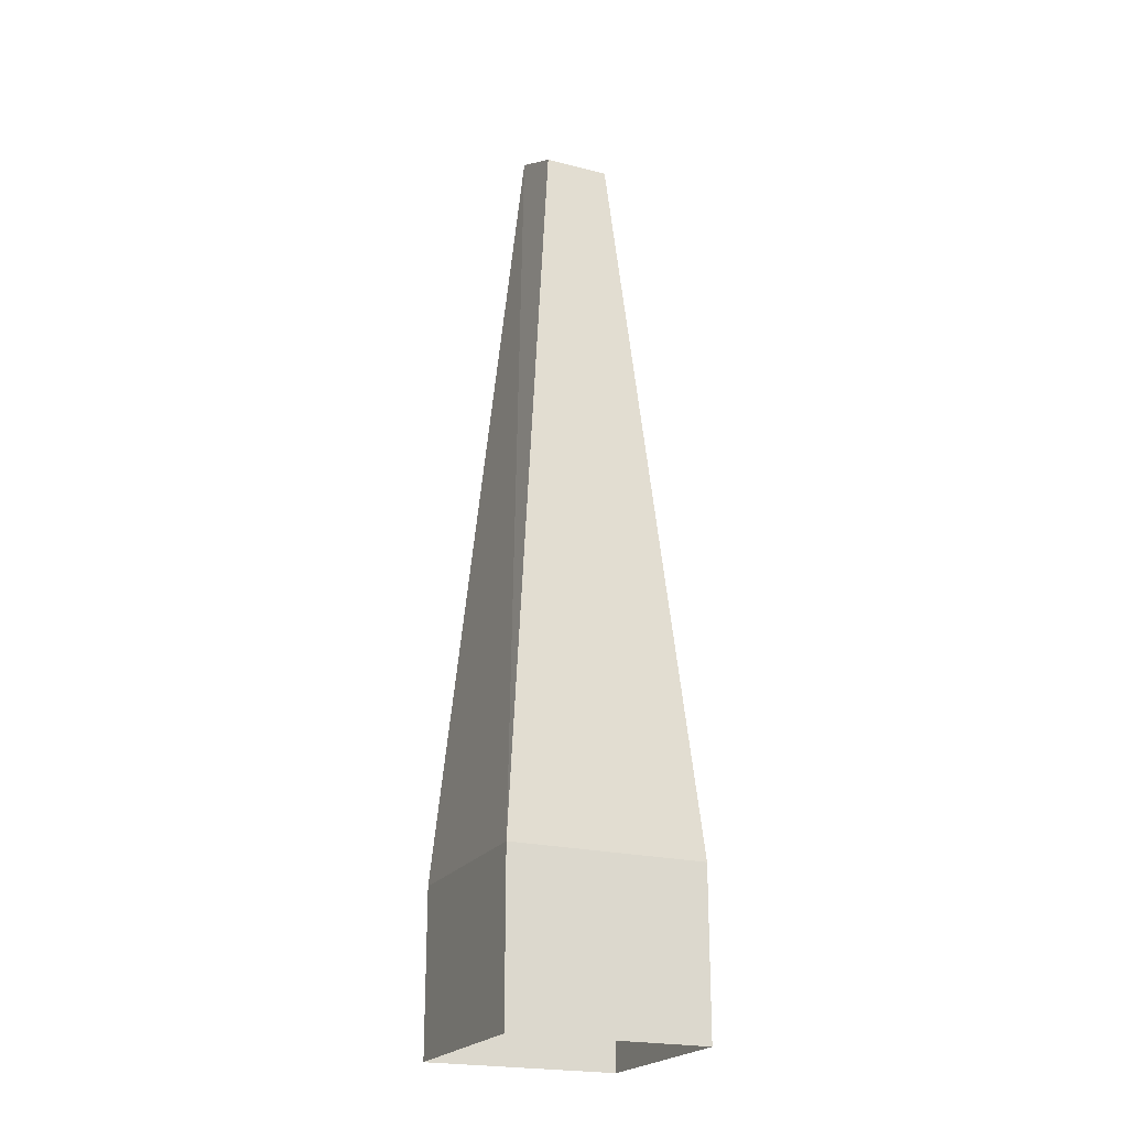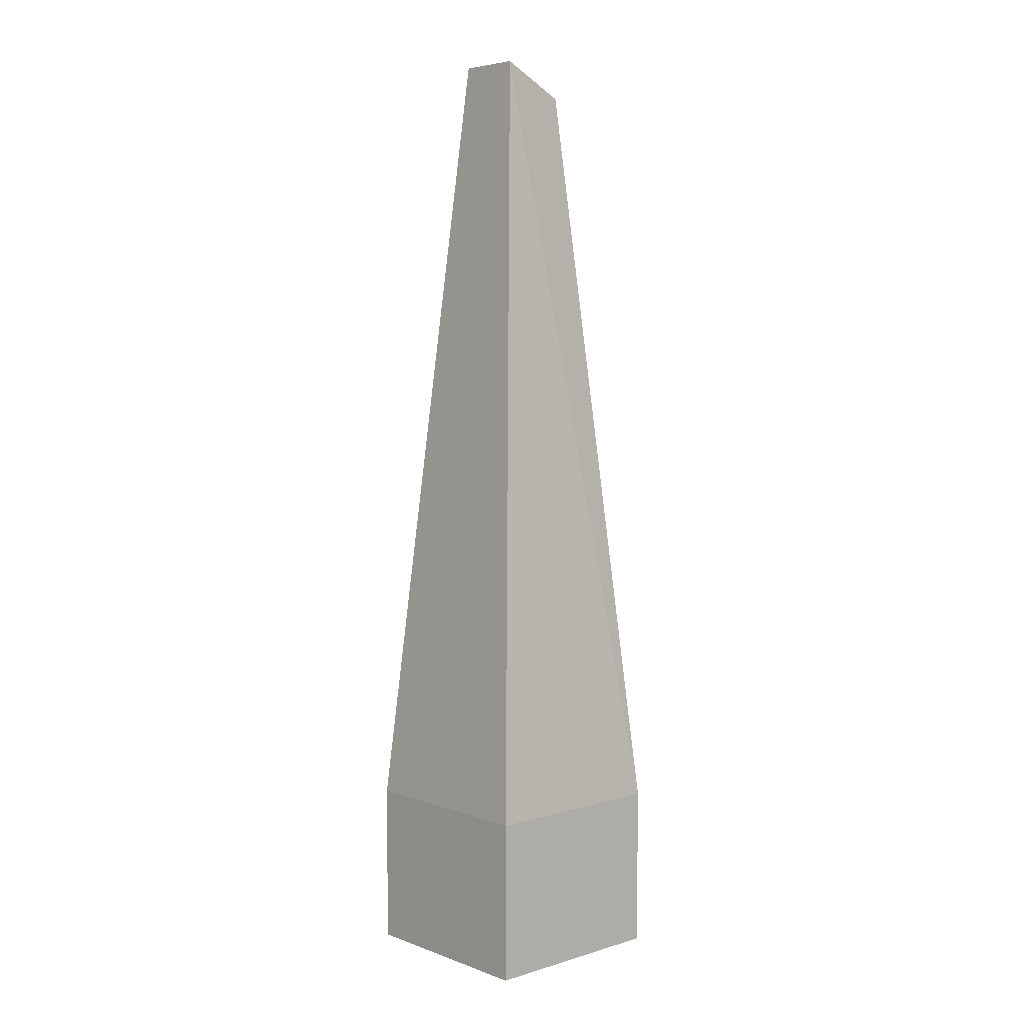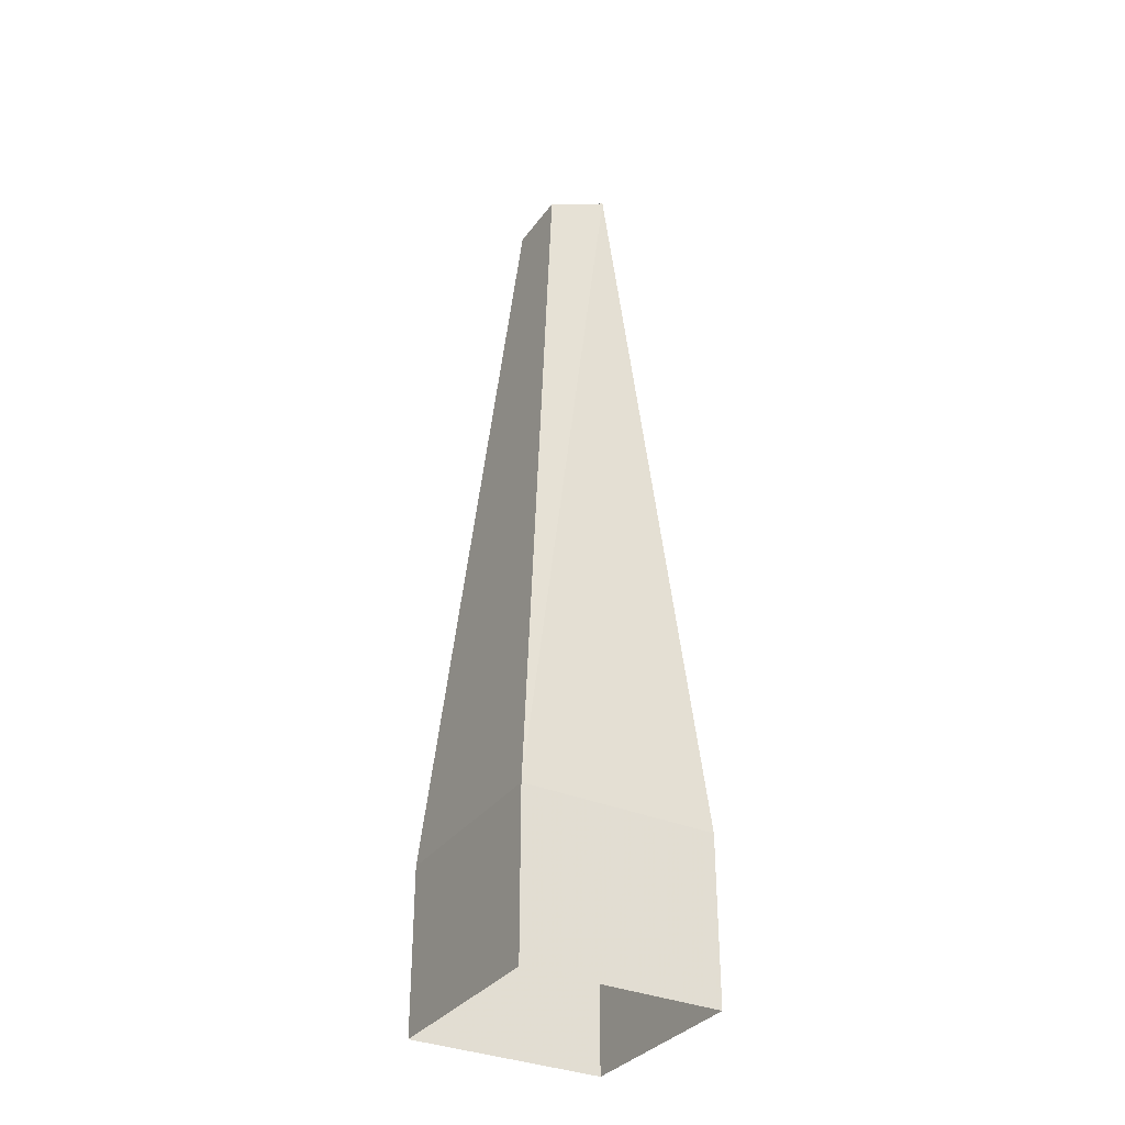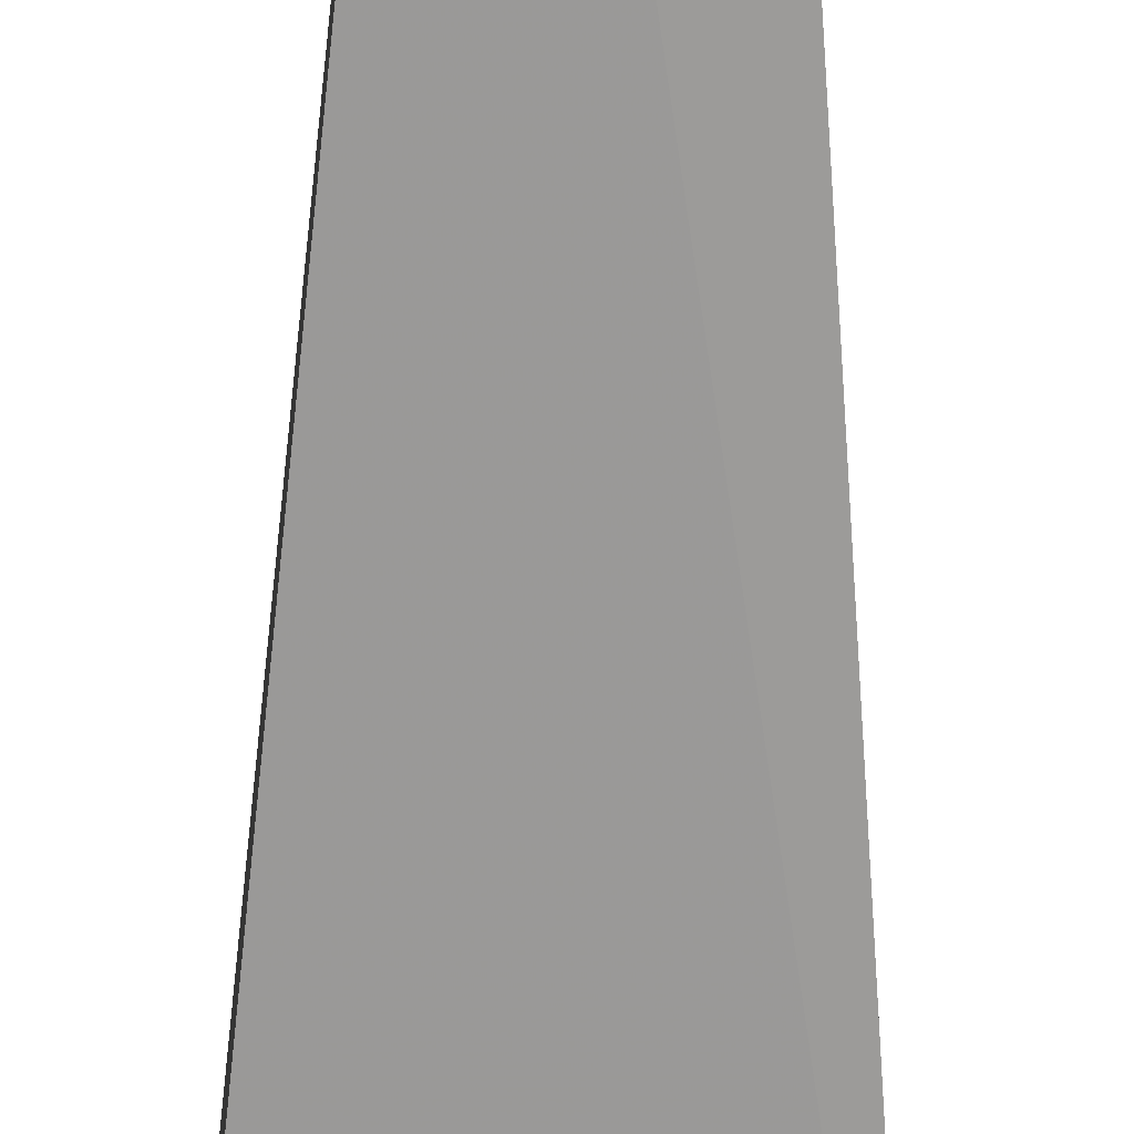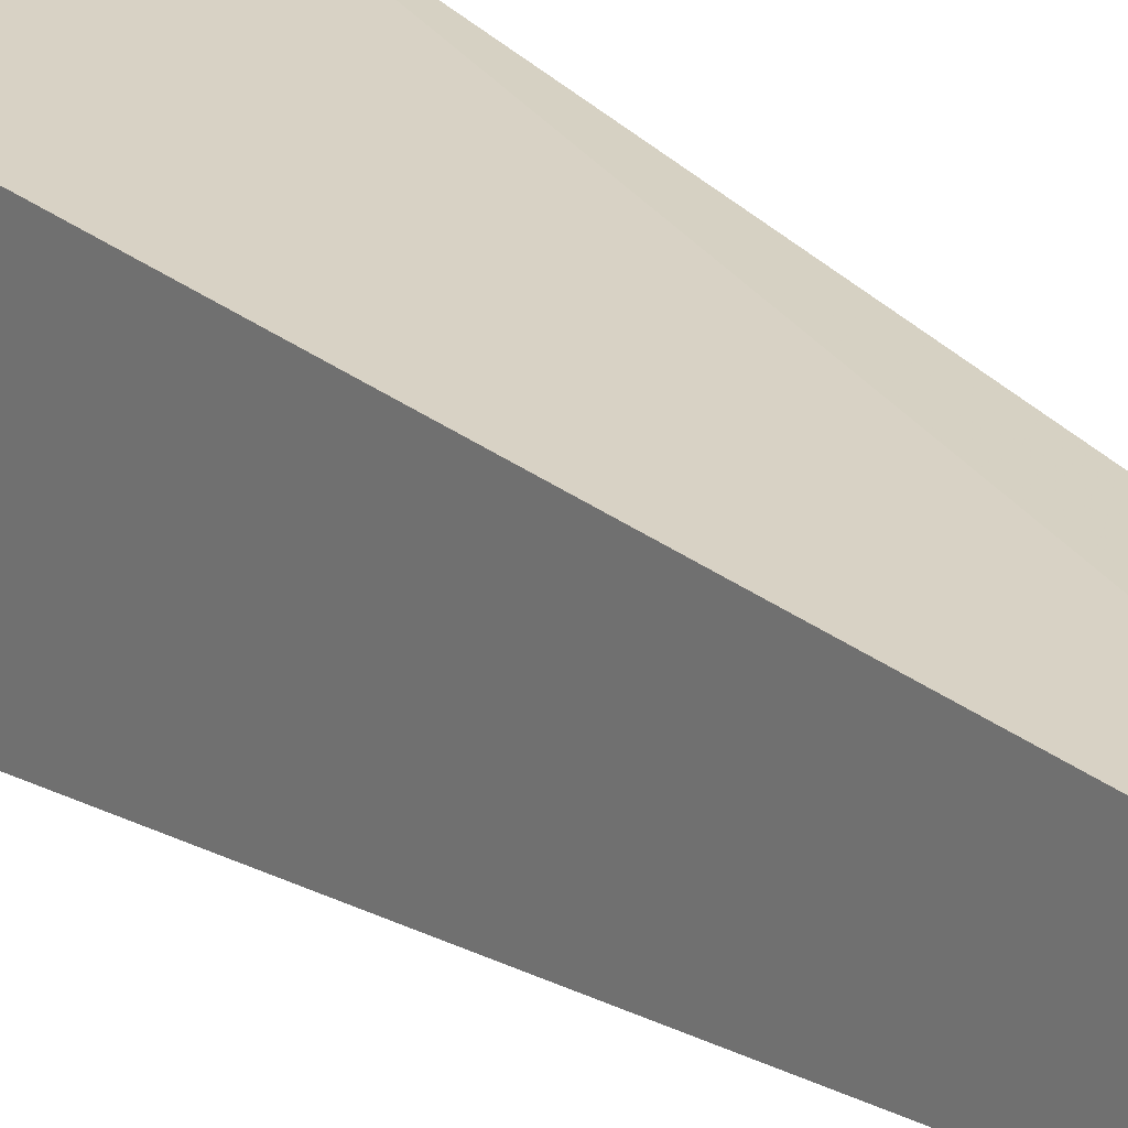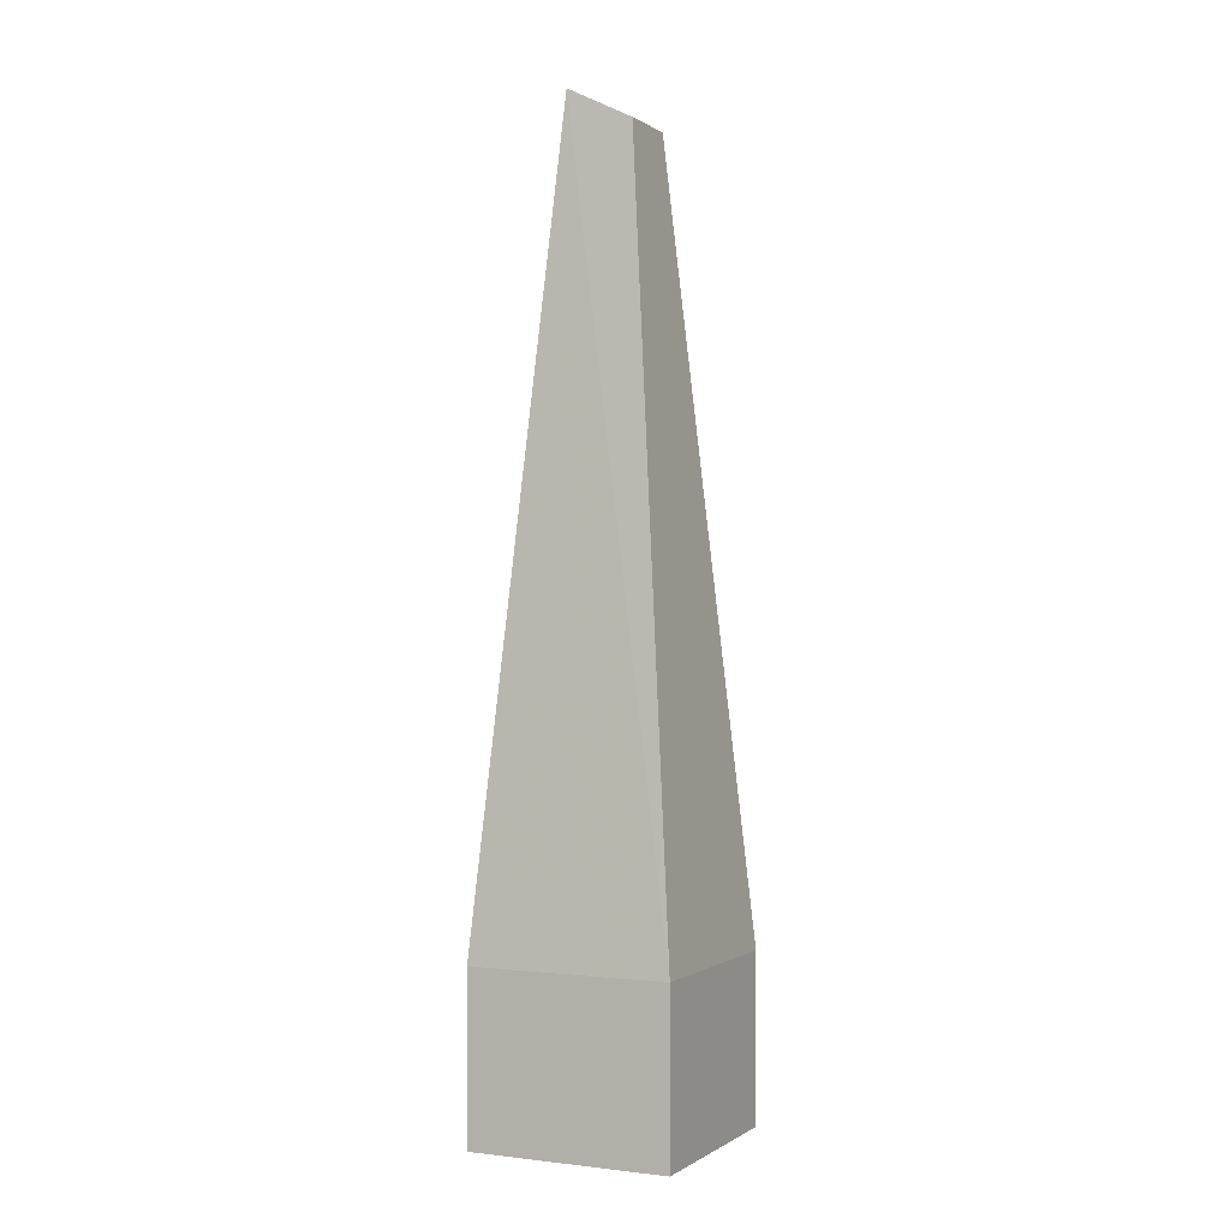
<metadata>
{"format":"obj","ext":"obj","renderer":"f3d","projection":"perspective","resolution":1024,"background":"white","views":[{"elev":-21.9,"azim":-113.9,"up":"+Y"},{"elev":5.2,"azim":137.7,"up":"+Y"},{"elev":-33.4,"azim":-30.5,"up":"+Y"},{"elev":-64.3,"azim":178.8,"up":"+Z"},{"elev":23.4,"azim":142.5,"up":"+Z"},{"elev":-0.3,"azim":-154.5,"up":"+Y"}]}
</metadata>
<code>
v -0.03125 0.03906 -0.02344
v 0.01562 0.03906 -0.02344
v 0 0.2266 -0.007812
v -0.01562 0.2188 -0.007812
v -0.01562 0.2188 0.007812
v -0.03125 0.03906 0.02344
v -0.03125 0 0.02344
v -0.03125 0 -0.02344
v 0.01562 0 -0.02344
v 0.01562 0.03906 0.02344
v 0 0.2266 0.007812
v 0.01562 0 0.02344
f 1 2 3
f 1 3 4
f 1 4 5
f 1 5 6
f 1 6 7
f 1 7 8
f 1 8 9
f 1 9 2
f 2 9 10
f 2 10 11
f 2 11 3
f 3 11 4
f 4 11 5
f 5 11 6
f 6 11 10
f 6 10 12
f 6 12 7
f 9 12 10

</code>
